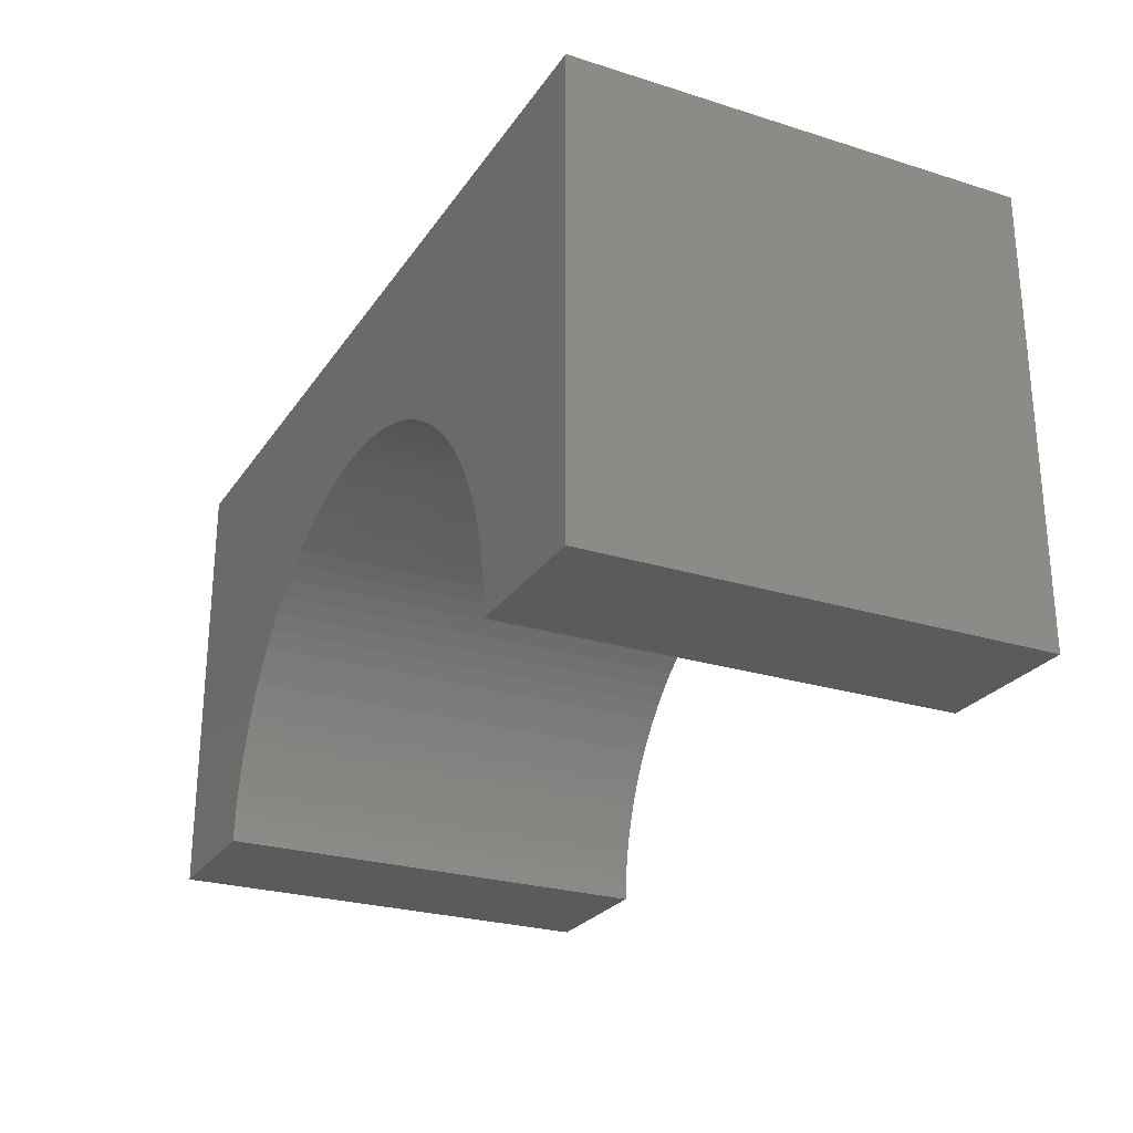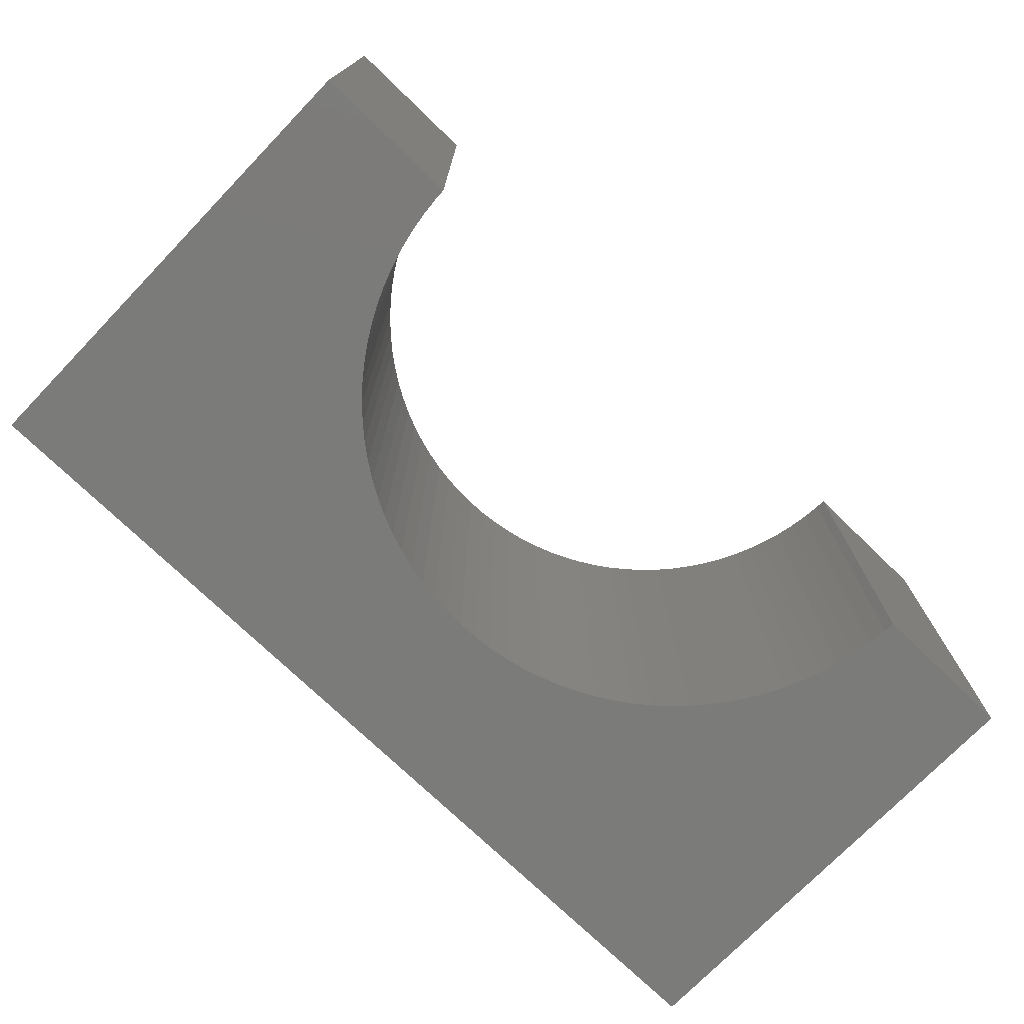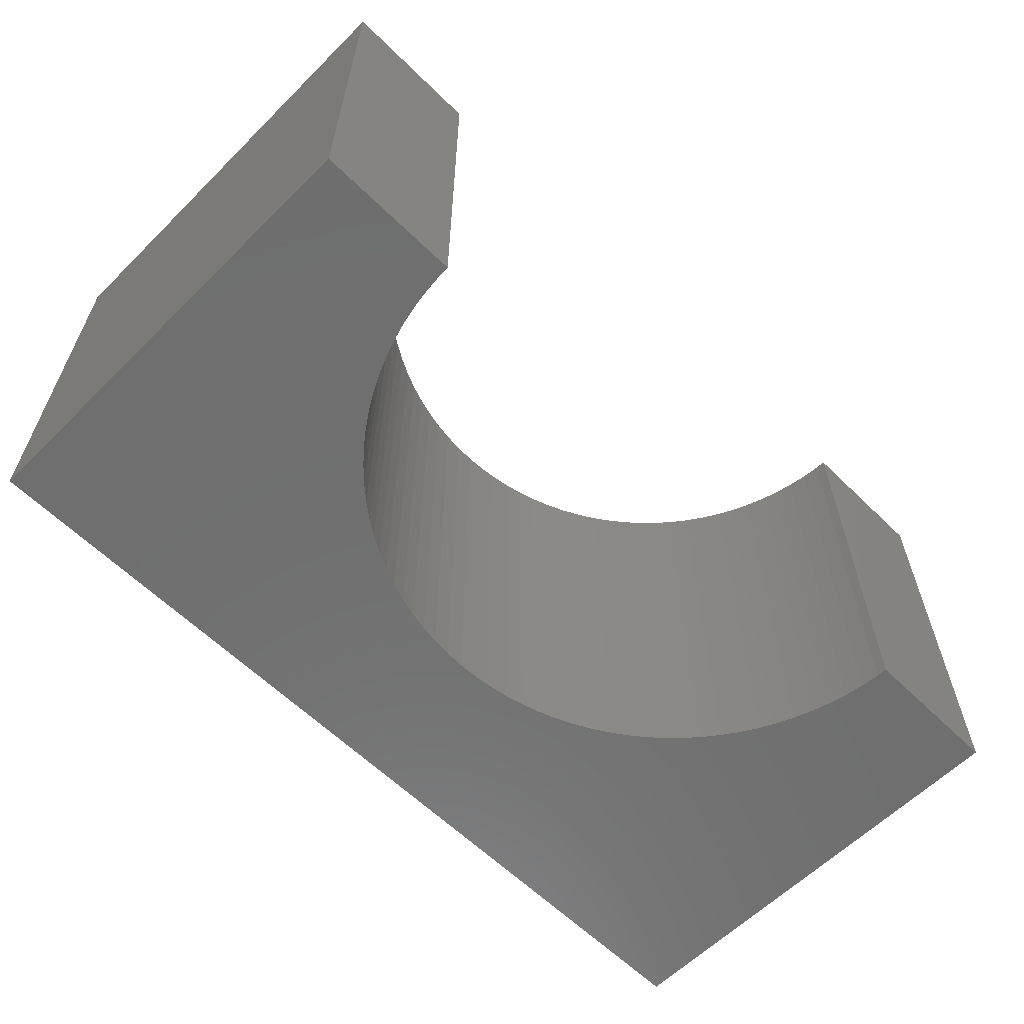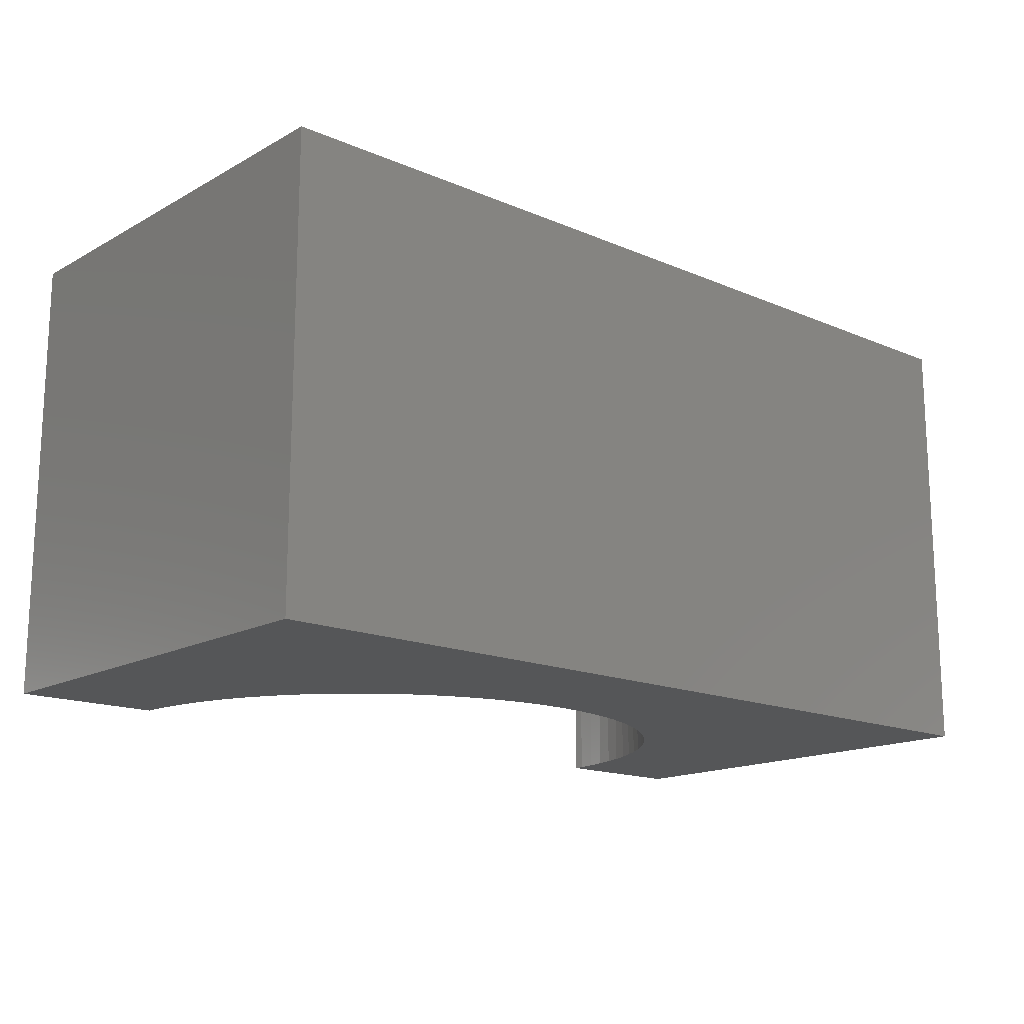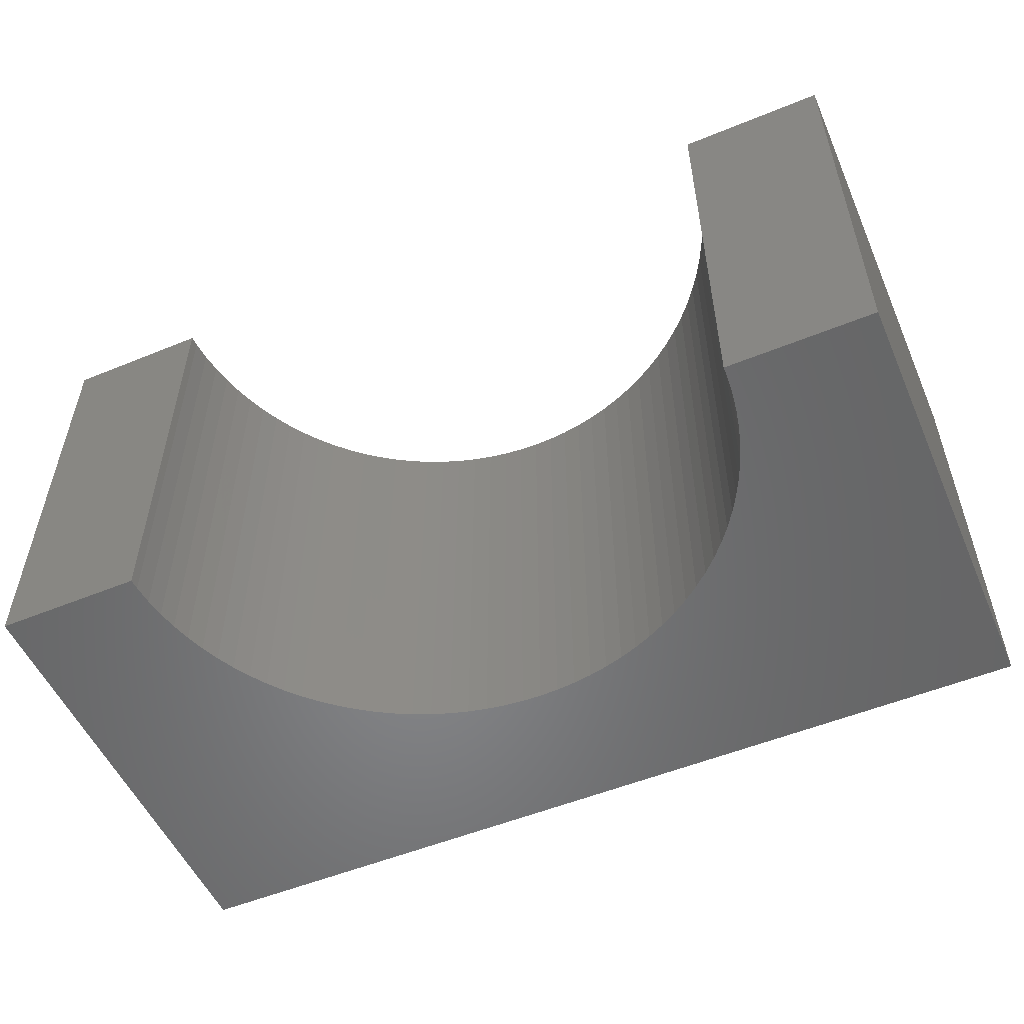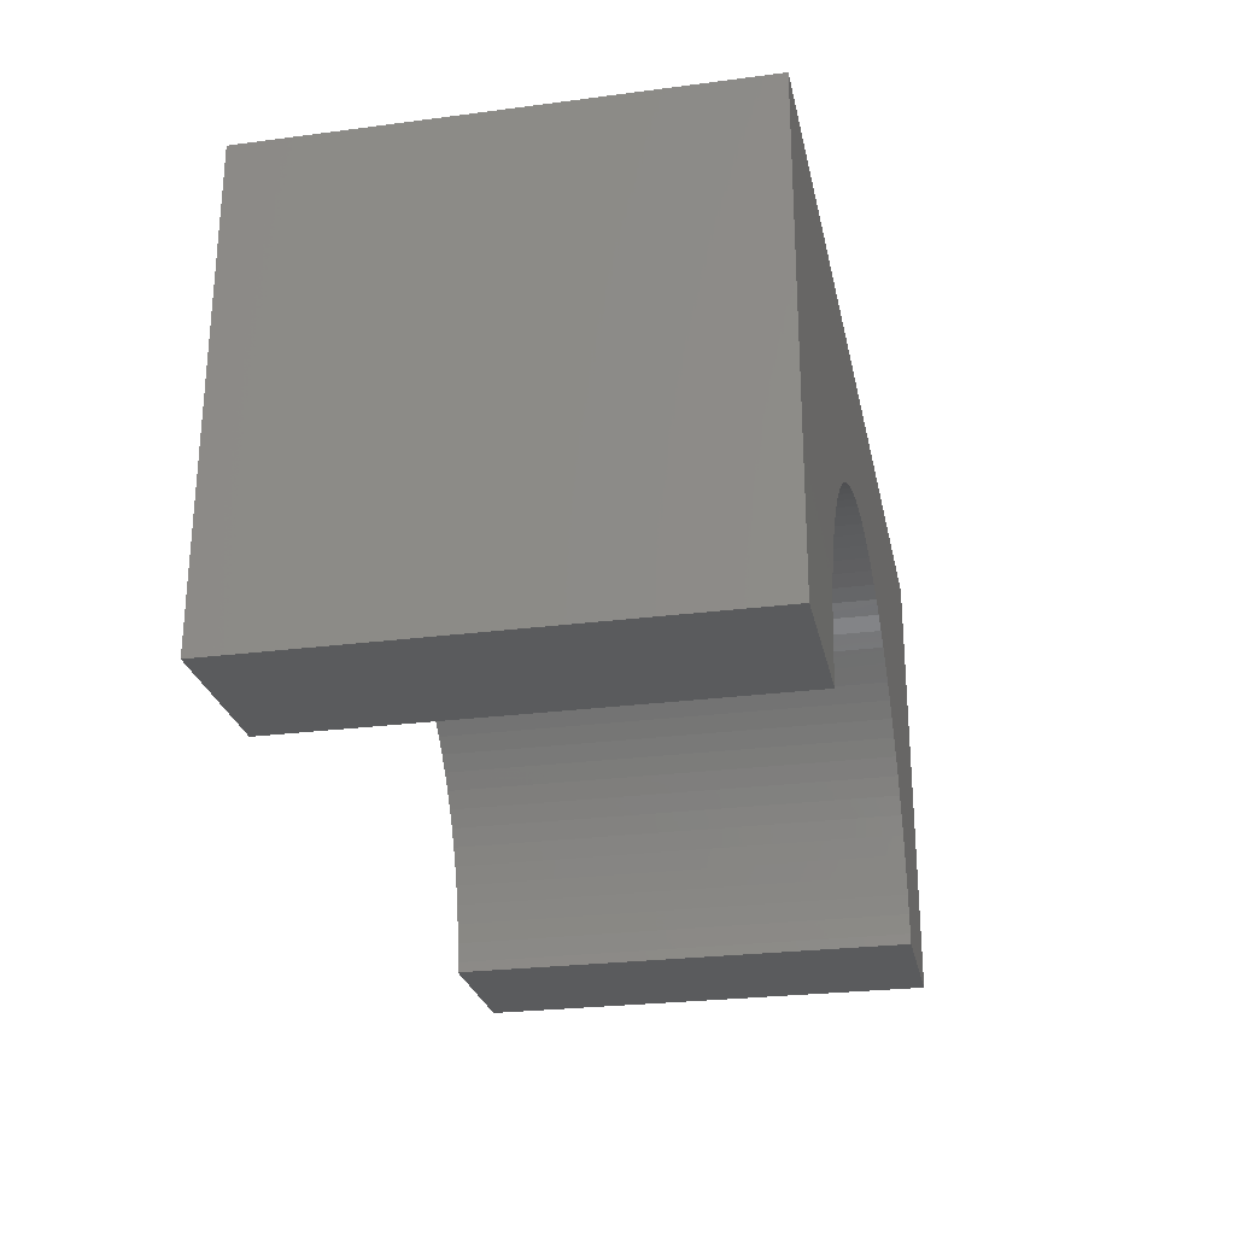
<metadata>
{"format":"stl","ext":"stl","renderer":"f3d","projection":"perspective","resolution":1024,"background":"white","views":[{"elev":-25.7,"azim":63.5,"up":"+Z"},{"elev":-74.1,"azim":136.0,"up":"+Y"},{"elev":-61.0,"azim":135.1,"up":"+Y"},{"elev":-15.9,"azim":-41.5,"up":"+Y"},{"elev":-53.4,"azim":-156.4,"up":"+Y"},{"elev":-25.9,"azim":101.6,"up":"+Z"}]}
</metadata>
<code>
# stl→obj: 110 verts, 216 faces
v -5 -2.5 -2.5
v -5 2.5 2.5
v -5 2.5 -2.5
v -5 -2.5 2.5
v 5 -2.5 2.5
v 5 2.5 2.5
v 5 2.5 -2.5
v 5 -2.5 -2.5
v 0 2.5 0.8
v 0.2135 2.5 0.7933
v 0.4261 2.5 0.7732
v 0.6371 2.5 0.7398
v 0.8455 2.5 0.6932
v 1.051 2.5 0.6336
v 1.252 2.5 0.5612
v 1.448 2.5 0.4764
v 1.638 2.5 0.3794
v 1.822 2.5 0.2707
v 1.998 2.5 0.1507
v 2.167 2.5 0.01974
v 2.327 2.5 -0.1215
v 2.478 2.5 -0.2725
v 2.62 2.5 -0.4328
v 2.751 2.5 -0.6015
v 2.871 2.5 -0.7782
v 2.979 2.5 -0.962
v 3.076 2.5 -1.152
v 3.161 2.5 -1.348
v 3.234 2.5 -1.549
v 3.293 2.5 -1.754
v 3.34 2.5 -1.963
v 3.373 2.5 -2.174
v 3.393 2.5 -2.387
v 3.397 2.5 -2.5
v -0.2135 2.5 0.7933
v -0.4261 2.5 0.7732
v -0.6371 2.5 0.7398
v -0.8455 2.5 0.6932
v -1.051 2.5 0.6336
v -1.252 2.5 0.5612
v -1.448 2.5 0.4764
v -1.638 2.5 0.3794
v -1.822 2.5 0.2707
v -1.998 2.5 0.1507
v -2.167 2.5 0.01974
v -2.327 2.5 -0.1215
v -2.478 2.5 -0.2725
v -2.62 2.5 -0.4328
v -2.751 2.5 -0.6015
v -2.871 2.5 -0.7782
v -2.979 2.5 -0.962
v -3.076 2.5 -1.152
v -3.161 2.5 -1.348
v -3.234 2.5 -1.549
v -3.293 2.5 -1.754
v -3.34 2.5 -1.963
v -3.373 2.5 -2.174
v -3.393 2.5 -2.387
v -3.397 2.5 -2.5
v -3.397 -2.5 -2.5
v 3.397 -2.5 -2.5
v 0 -2.5 0.8
v -0.2135 -2.5 0.7933
v -0.4261 -2.5 0.7732
v -0.6371 -2.5 0.7398
v -0.8455 -2.5 0.6932
v -1.051 -2.5 0.6336
v -1.252 -2.5 0.5612
v -1.448 -2.5 0.4764
v -1.638 -2.5 0.3794
v -1.822 -2.5 0.2707
v -1.998 -2.5 0.1507
v -2.167 -2.5 0.01974
v -2.327 -2.5 -0.1215
v -2.478 -2.5 -0.2725
v -2.62 -2.5 -0.4328
v -2.751 -2.5 -0.6015
v -2.871 -2.5 -0.7782
v -2.979 -2.5 -0.962
v -3.076 -2.5 -1.152
v -3.161 -2.5 -1.348
v -3.234 -2.5 -1.549
v -3.293 -2.5 -1.754
v -3.34 -2.5 -1.963
v -3.373 -2.5 -2.174
v -3.393 -2.5 -2.387
v 0.2135 -2.5 0.7933
v 0.4261 -2.5 0.7732
v 0.6371 -2.5 0.7398
v 0.8455 -2.5 0.6932
v 1.051 -2.5 0.6336
v 1.252 -2.5 0.5612
v 1.448 -2.5 0.4764
v 1.638 -2.5 0.3794
v 1.822 -2.5 0.2707
v 1.998 -2.5 0.1507
v 2.167 -2.5 0.01974
v 2.327 -2.5 -0.1215
v 2.478 -2.5 -0.2725
v 2.62 -2.5 -0.4328
v 2.751 -2.5 -0.6015
v 2.871 -2.5 -0.7782
v 2.979 -2.5 -0.962
v 3.076 -2.5 -1.152
v 3.161 -2.5 -1.348
v 3.234 -2.5 -1.549
v 3.293 -2.5 -1.754
v 3.34 -2.5 -1.963
v 3.373 -2.5 -2.174
v 3.393 -2.5 -2.387
f 1 2 3
f 2 1 4
f 2 5 6
f 5 2 4
f 5 7 6
f 7 5 8
f 6 9 2
f 6 10 9
f 6 11 10
f 6 12 11
f 6 13 12
f 6 14 13
f 6 15 14
f 6 16 15
f 6 17 16
f 6 18 17
f 6 19 18
f 6 20 19
f 6 21 20
f 6 22 21
f 6 23 22
f 6 24 23
f 6 25 24
f 6 26 25
f 6 27 26
f 7 27 6
f 27 7 28
f 28 7 29
f 29 7 30
f 30 7 31
f 31 7 32
f 32 7 33
f 33 7 34
f 35 2 9
f 36 2 35
f 37 2 36
f 38 2 37
f 39 2 38
f 40 2 39
f 41 2 40
f 42 2 41
f 43 2 42
f 44 2 43
f 45 2 44
f 46 2 45
f 47 2 46
f 48 2 47
f 49 2 48
f 50 2 49
f 51 2 50
f 52 2 51
f 3 52 53
f 3 53 54
f 3 54 55
f 3 55 56
f 3 56 57
f 3 57 58
f 3 58 59
f 52 3 2
f 1 59 60
f 59 1 3
f 61 7 8
f 7 61 34
f 4 62 5
f 4 63 62
f 4 64 63
f 4 65 64
f 4 66 65
f 4 67 66
f 4 68 67
f 4 69 68
f 4 70 69
f 4 71 70
f 4 72 71
f 4 73 72
f 4 74 73
f 4 75 74
f 4 76 75
f 4 77 76
f 4 78 77
f 4 79 78
f 4 80 79
f 1 80 4
f 80 1 81
f 81 1 82
f 82 1 83
f 83 1 84
f 84 1 85
f 85 1 86
f 86 1 60
f 87 5 62
f 88 5 87
f 89 5 88
f 90 5 89
f 91 5 90
f 92 5 91
f 93 5 92
f 94 5 93
f 95 5 94
f 96 5 95
f 97 5 96
f 98 5 97
f 99 5 98
f 100 5 99
f 101 5 100
f 102 5 101
f 103 5 102
f 104 5 103
f 8 104 105
f 8 105 106
f 8 106 107
f 8 107 108
f 8 108 109
f 8 109 110
f 8 110 61
f 104 8 5
f 61 33 34
f 33 61 110
f 110 32 33
f 32 110 109
f 86 59 58
f 59 86 60
f 63 9 62
f 9 63 35
f 74 47 46
f 47 74 75
f 85 58 57
f 58 85 86
f 90 14 91
f 14 90 13
f 94 18 95
f 18 94 17
f 67 38 66
f 38 67 39
f 87 11 88
f 11 87 10
f 75 48 47
f 48 75 76
f 80 53 52
f 53 80 81
f 88 12 89
f 12 88 11
f 99 21 22
f 21 99 98
f 74 45 73
f 45 74 46
f 70 41 69
f 41 70 42
f 66 37 65
f 37 66 38
f 84 57 56
f 57 84 85
f 64 35 63
f 35 64 36
f 62 10 87
f 10 62 9
f 89 13 90
f 13 89 12
f 96 20 97
f 20 96 19
f 93 17 94
f 17 93 16
f 109 31 32
f 31 109 108
f 107 29 30
f 29 107 106
f 108 30 31
f 30 108 107
f 102 24 25
f 24 102 101
f 71 42 70
f 42 71 43
f 72 43 71
f 43 72 44
f 65 36 64
f 36 65 37
f 81 54 53
f 54 81 82
f 79 52 51
f 52 79 80
f 77 50 49
f 50 77 78
f 83 56 55
f 56 83 84
f 95 19 96
f 19 95 18
f 92 16 93
f 16 92 15
f 91 15 92
f 15 91 14
f 104 26 27
f 26 104 103
f 103 25 26
f 25 103 102
f 100 22 23
f 22 100 99
f 97 21 98
f 21 97 20
f 73 44 72
f 44 73 45
f 68 39 67
f 39 68 40
f 69 40 68
f 40 69 41
f 82 55 54
f 55 82 83
f 78 51 50
f 51 78 79
f 76 49 48
f 49 76 77
f 106 28 29
f 28 106 105
f 105 27 28
f 27 105 104
f 101 23 24
f 23 101 100

</code>
